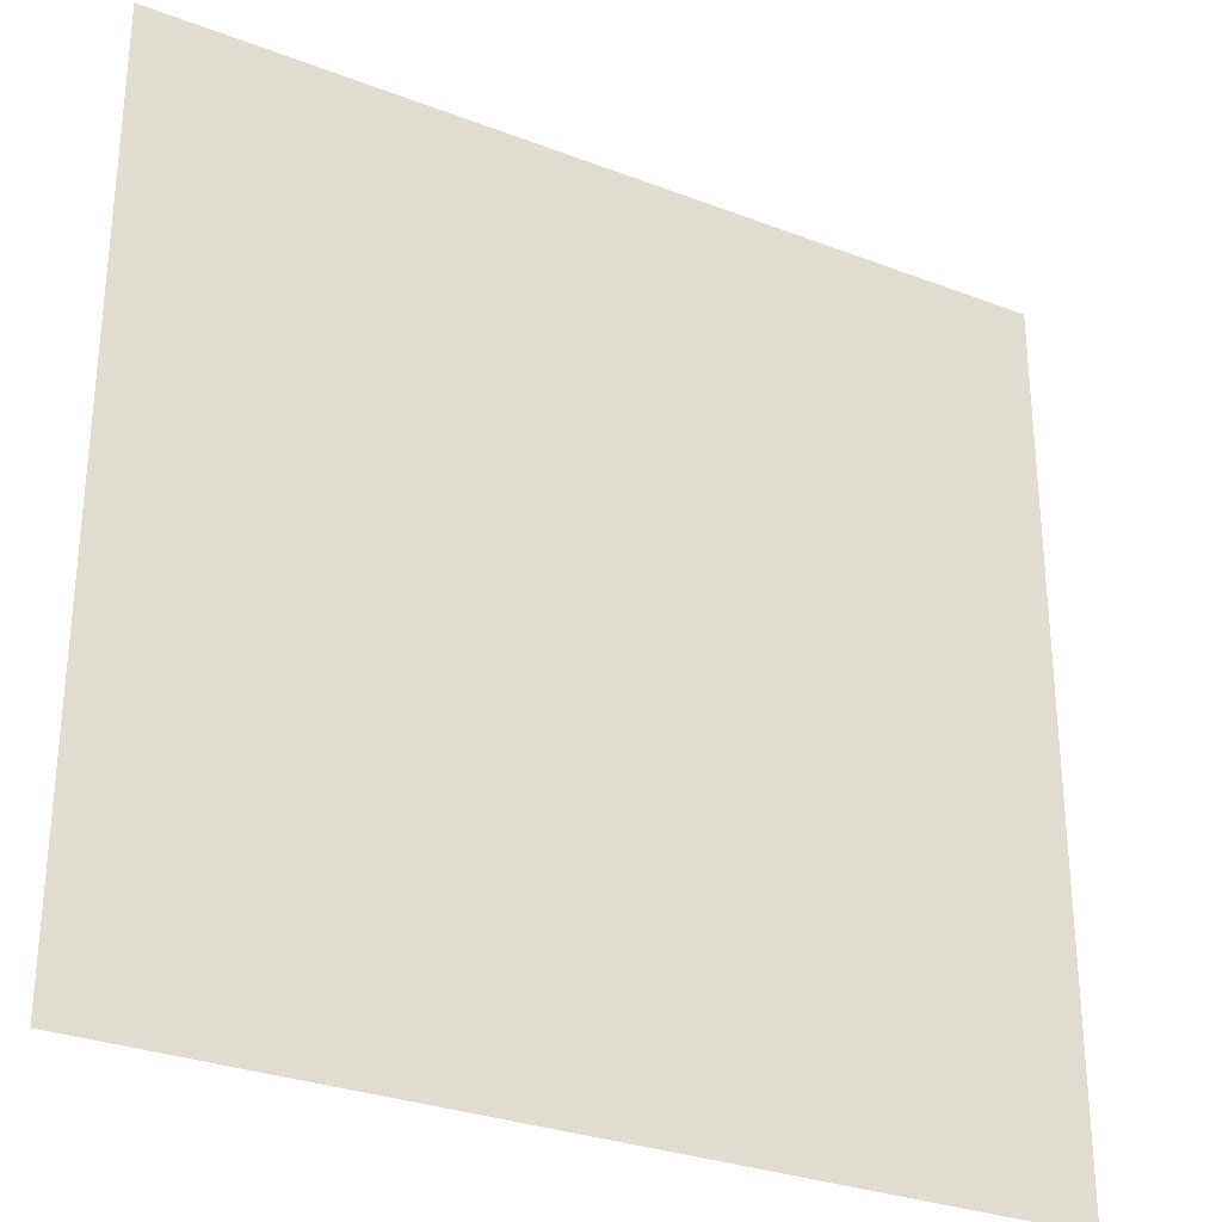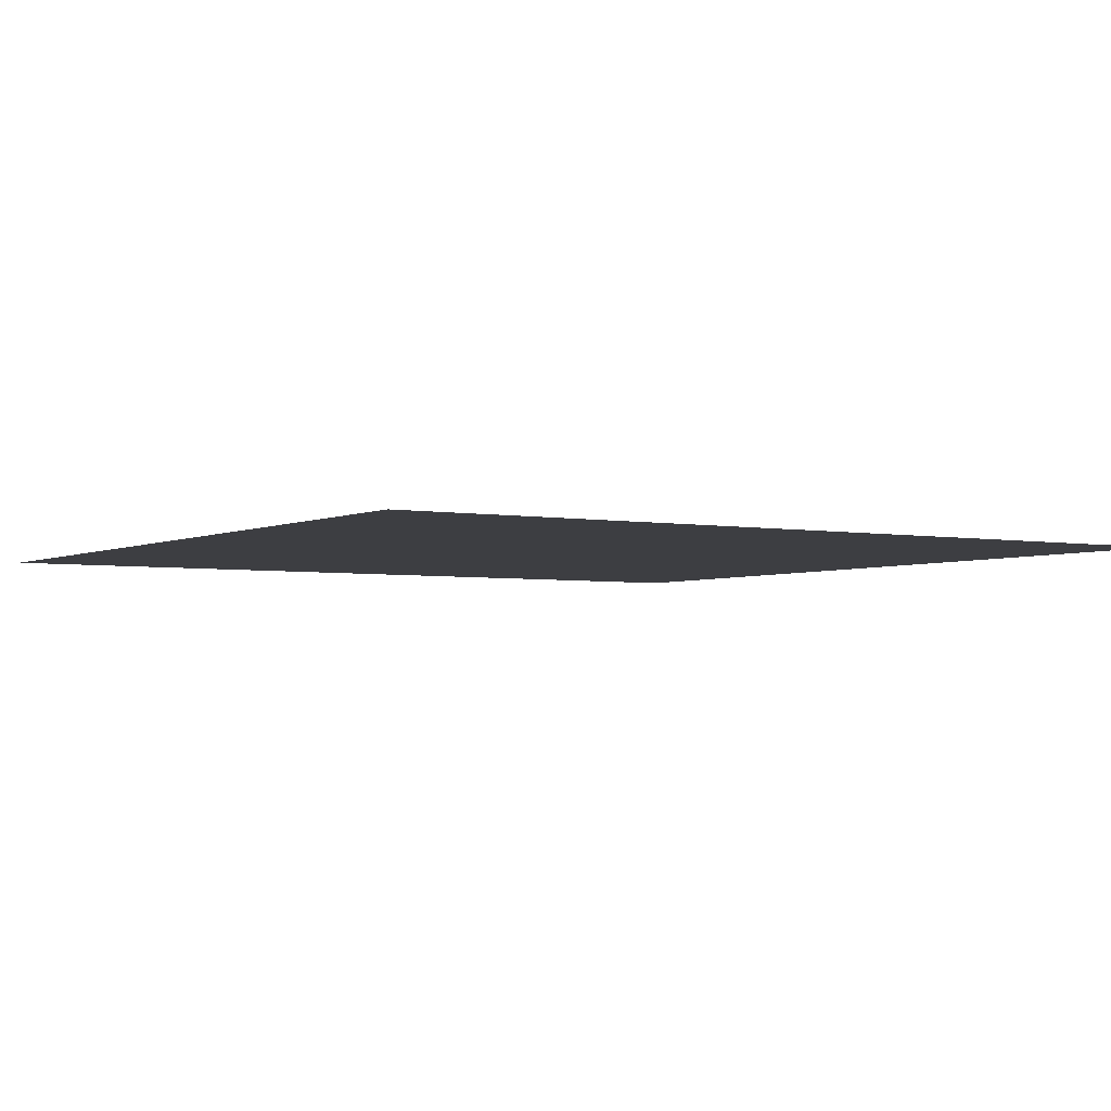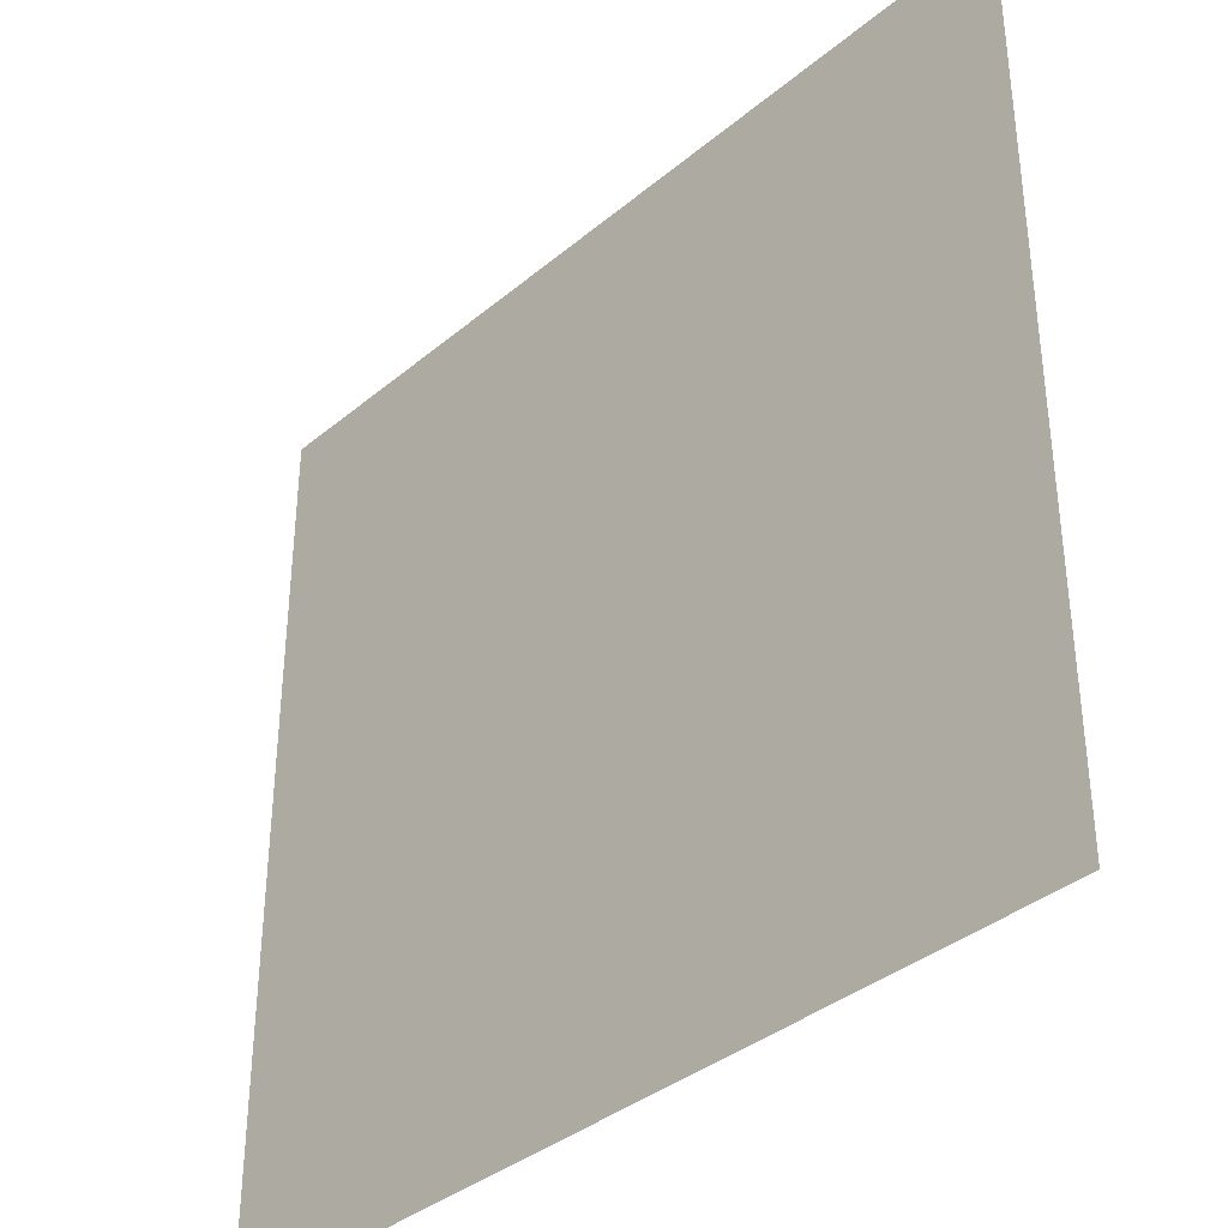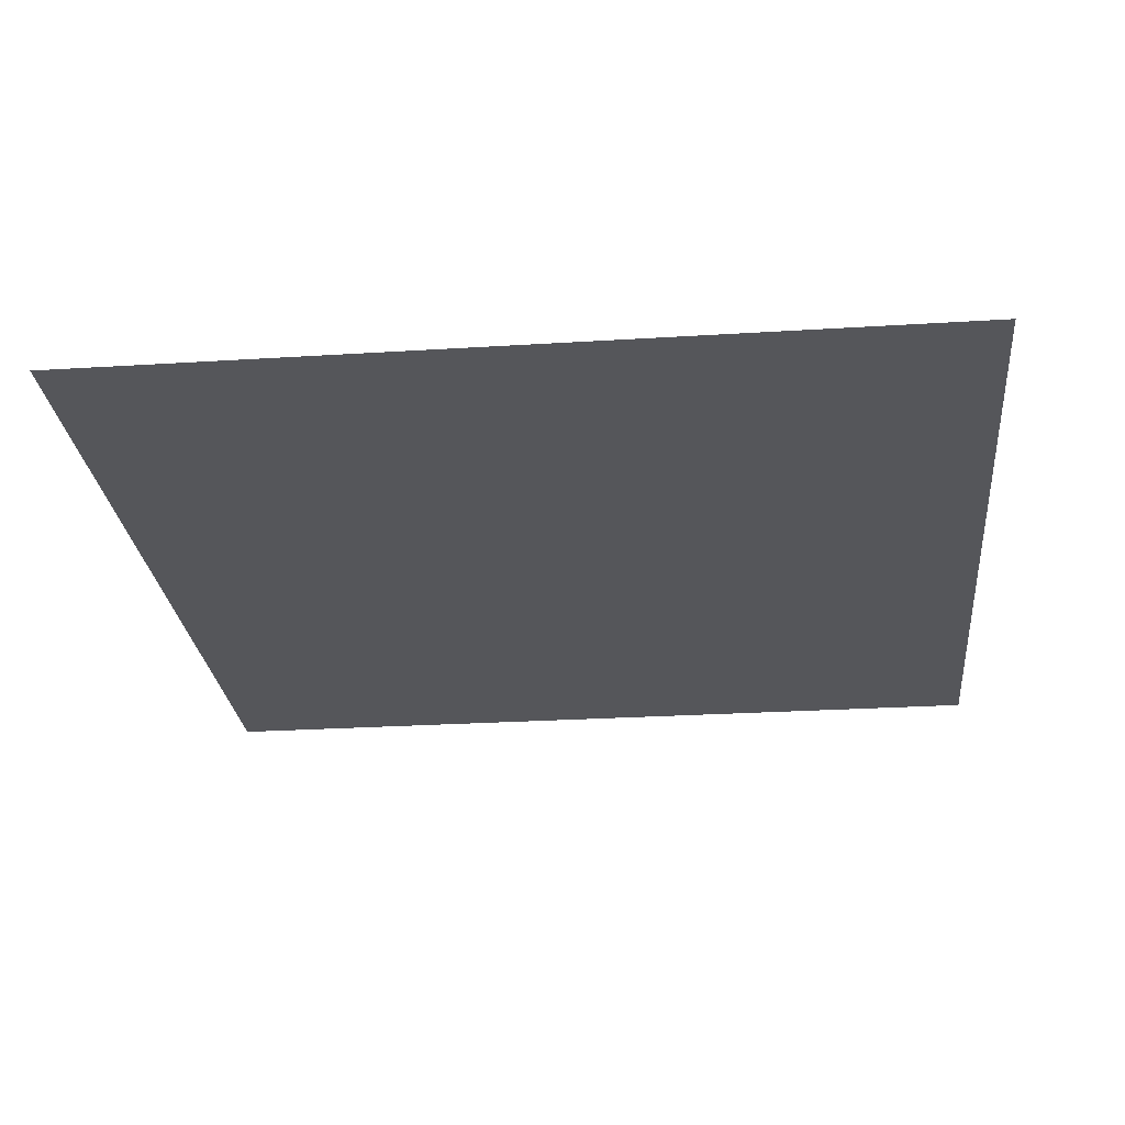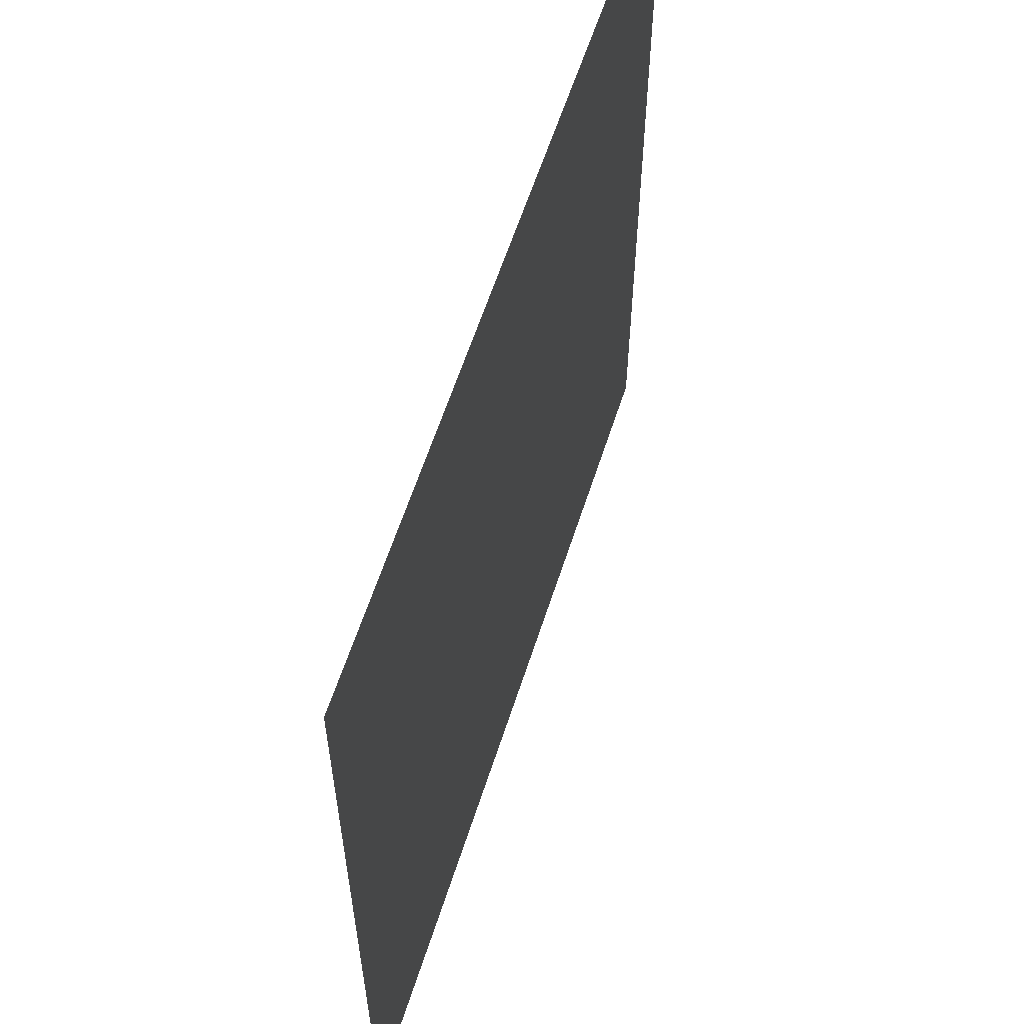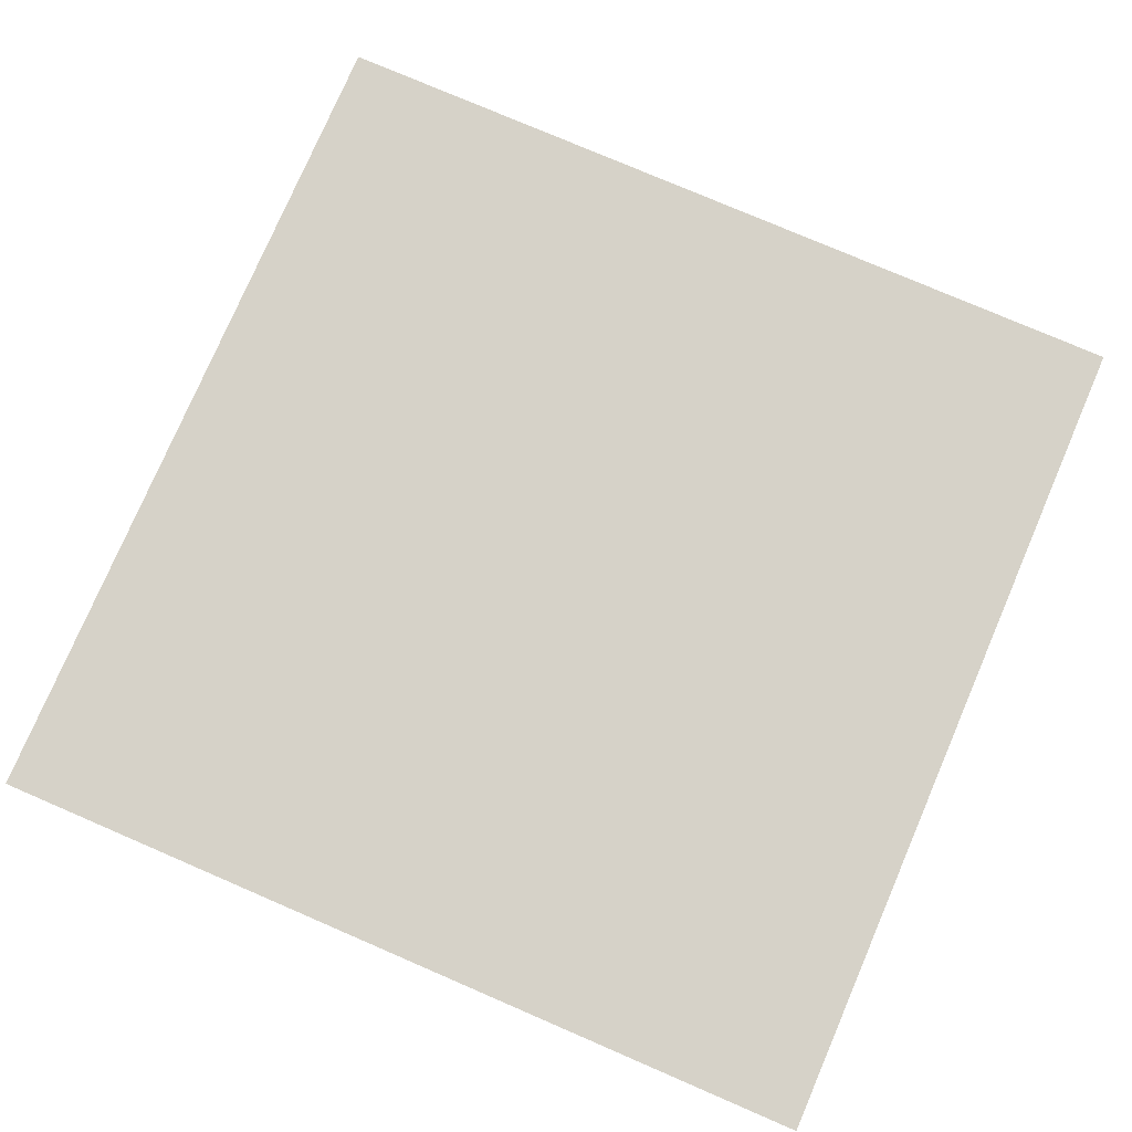
<metadata>
{"format":"obj","ext":"obj","renderer":"f3d","projection":"perspective","resolution":1024,"background":"white","views":[{"elev":-29.7,"azim":150.6,"up":"+Y"},{"elev":-3.5,"azim":147.5,"up":"+Z"},{"elev":-37.0,"azim":-133.1,"up":"+Y"},{"elev":-26.1,"azim":5.7,"up":"+Z"},{"elev":60.4,"azim":107.8,"up":"+Y"},{"elev":77.5,"azim":-156.7,"up":"+Z"}]}
</metadata>
<code>
v 0 -256 0
v -16 -256 0
v -16 -240 0
v 0 -240 0
g icmc_mesh_0104
f 1 2 3 4

</code>
